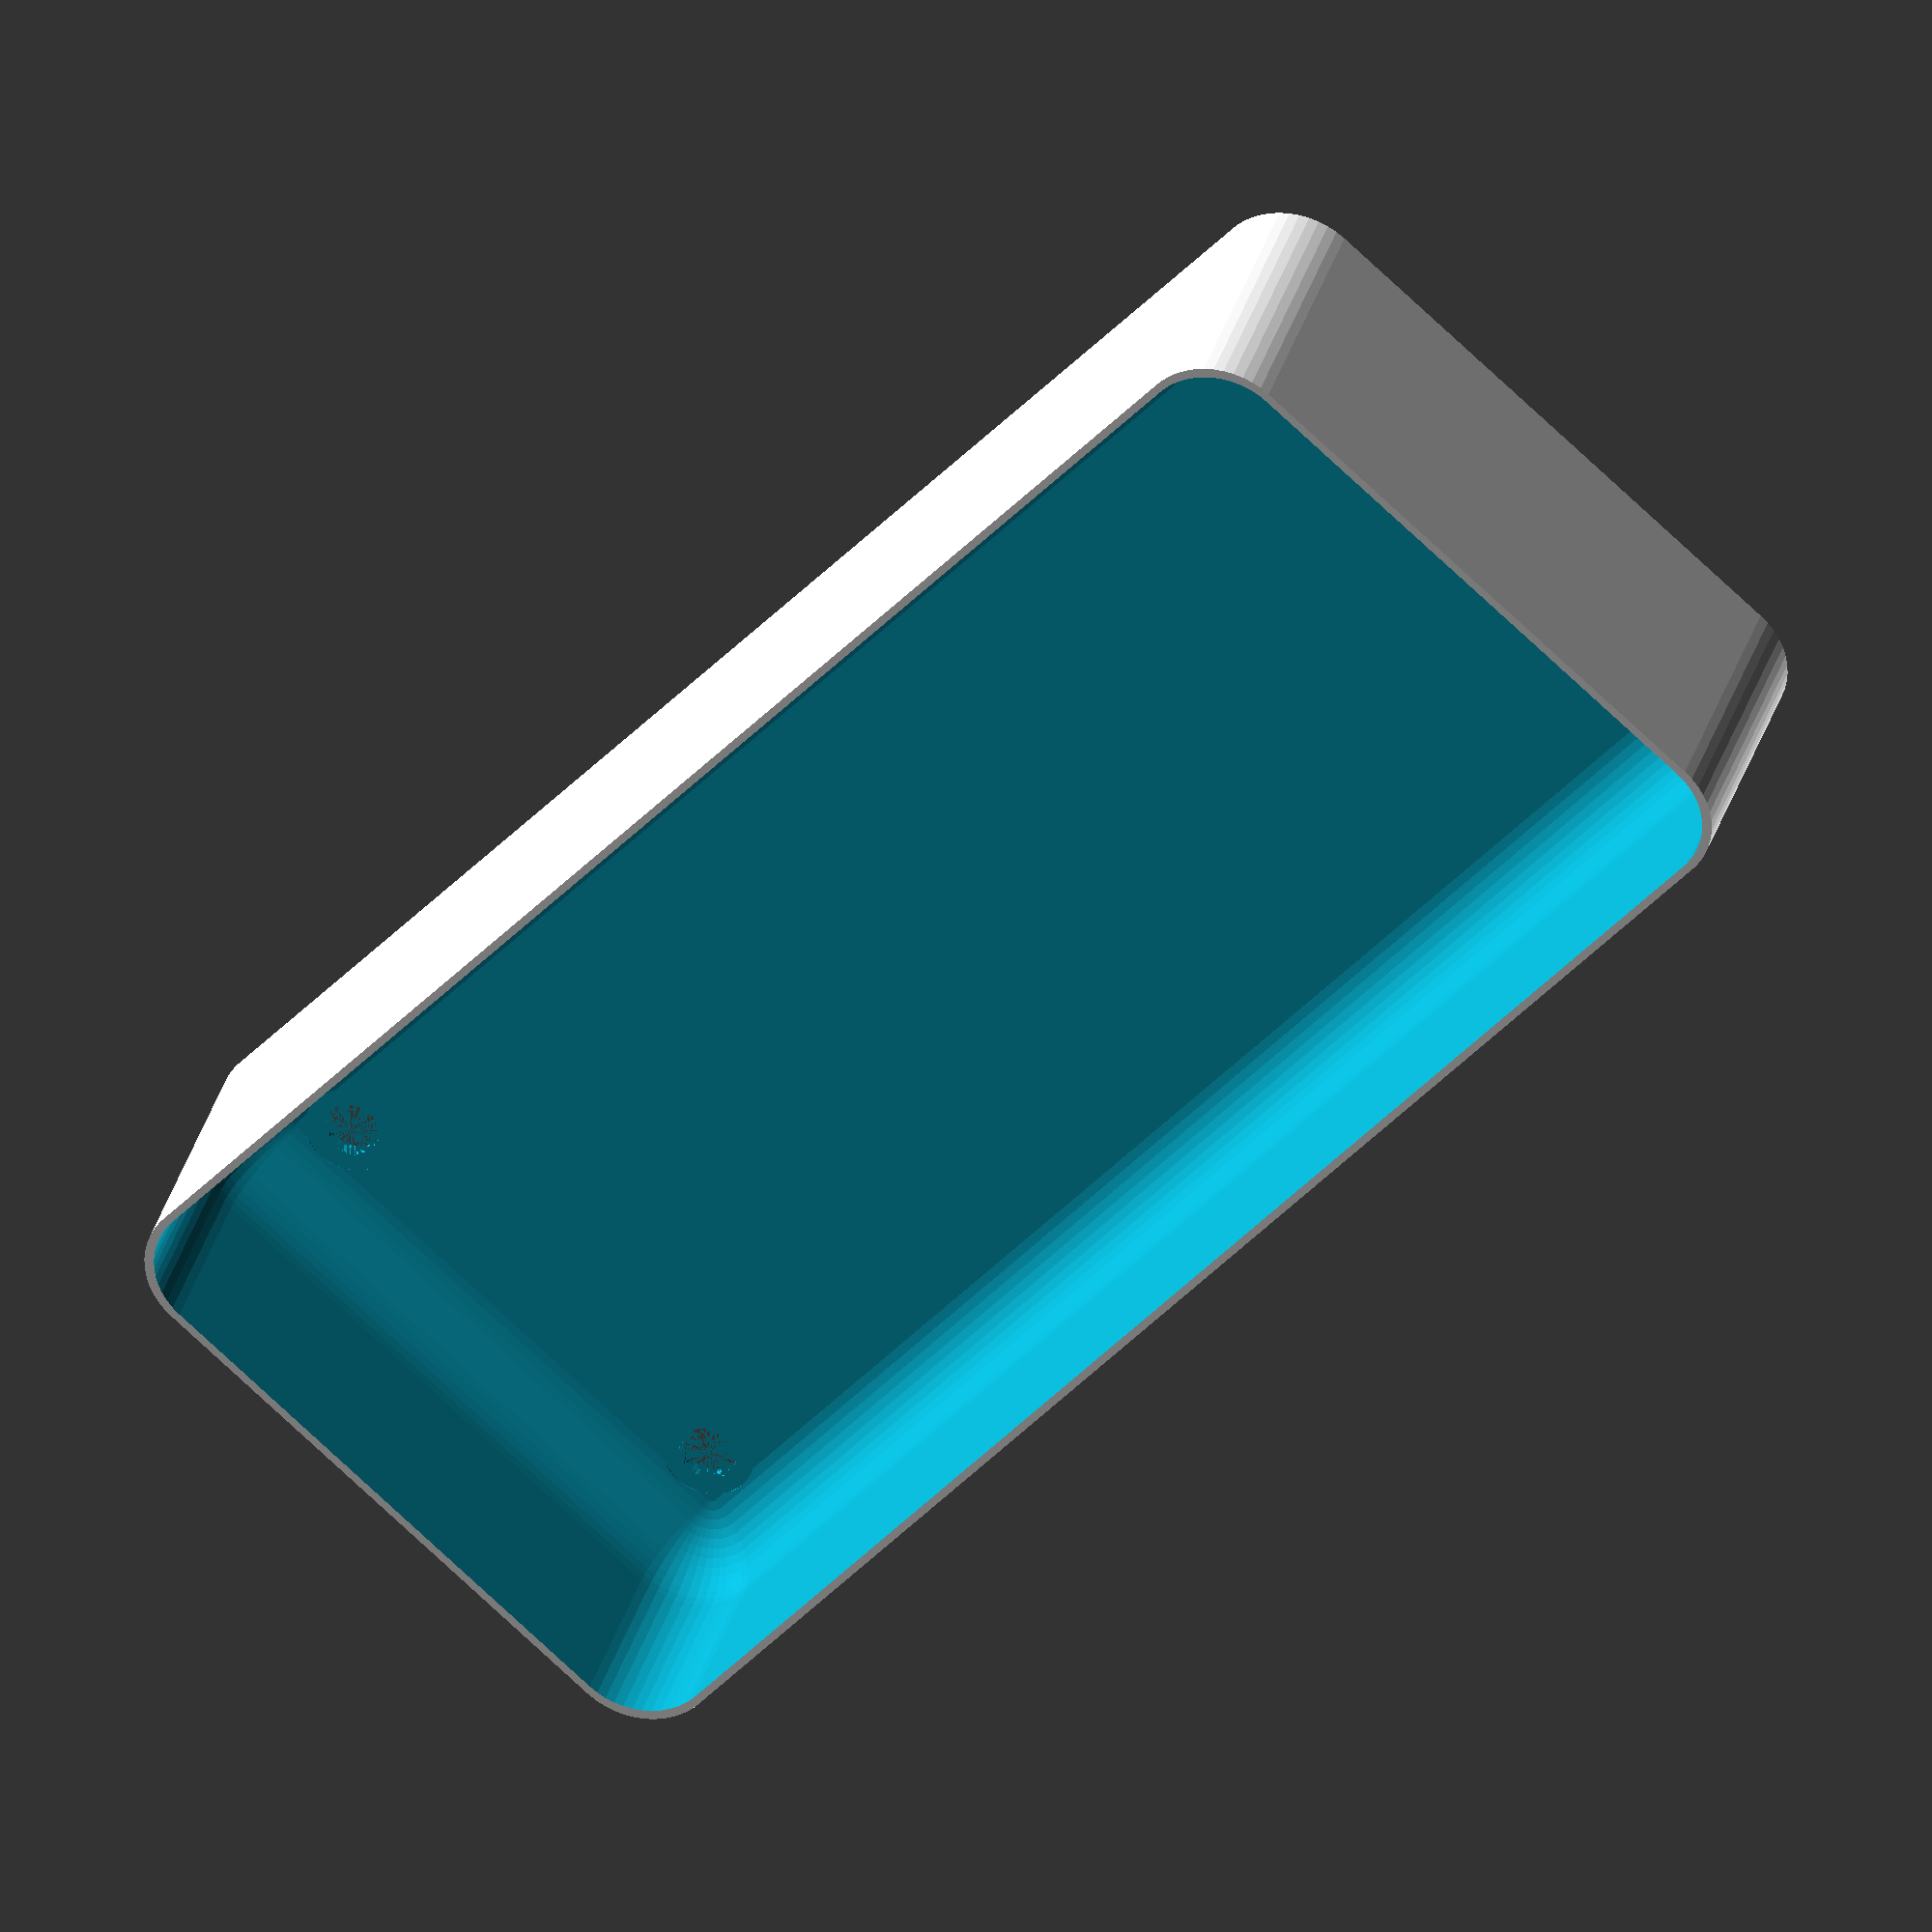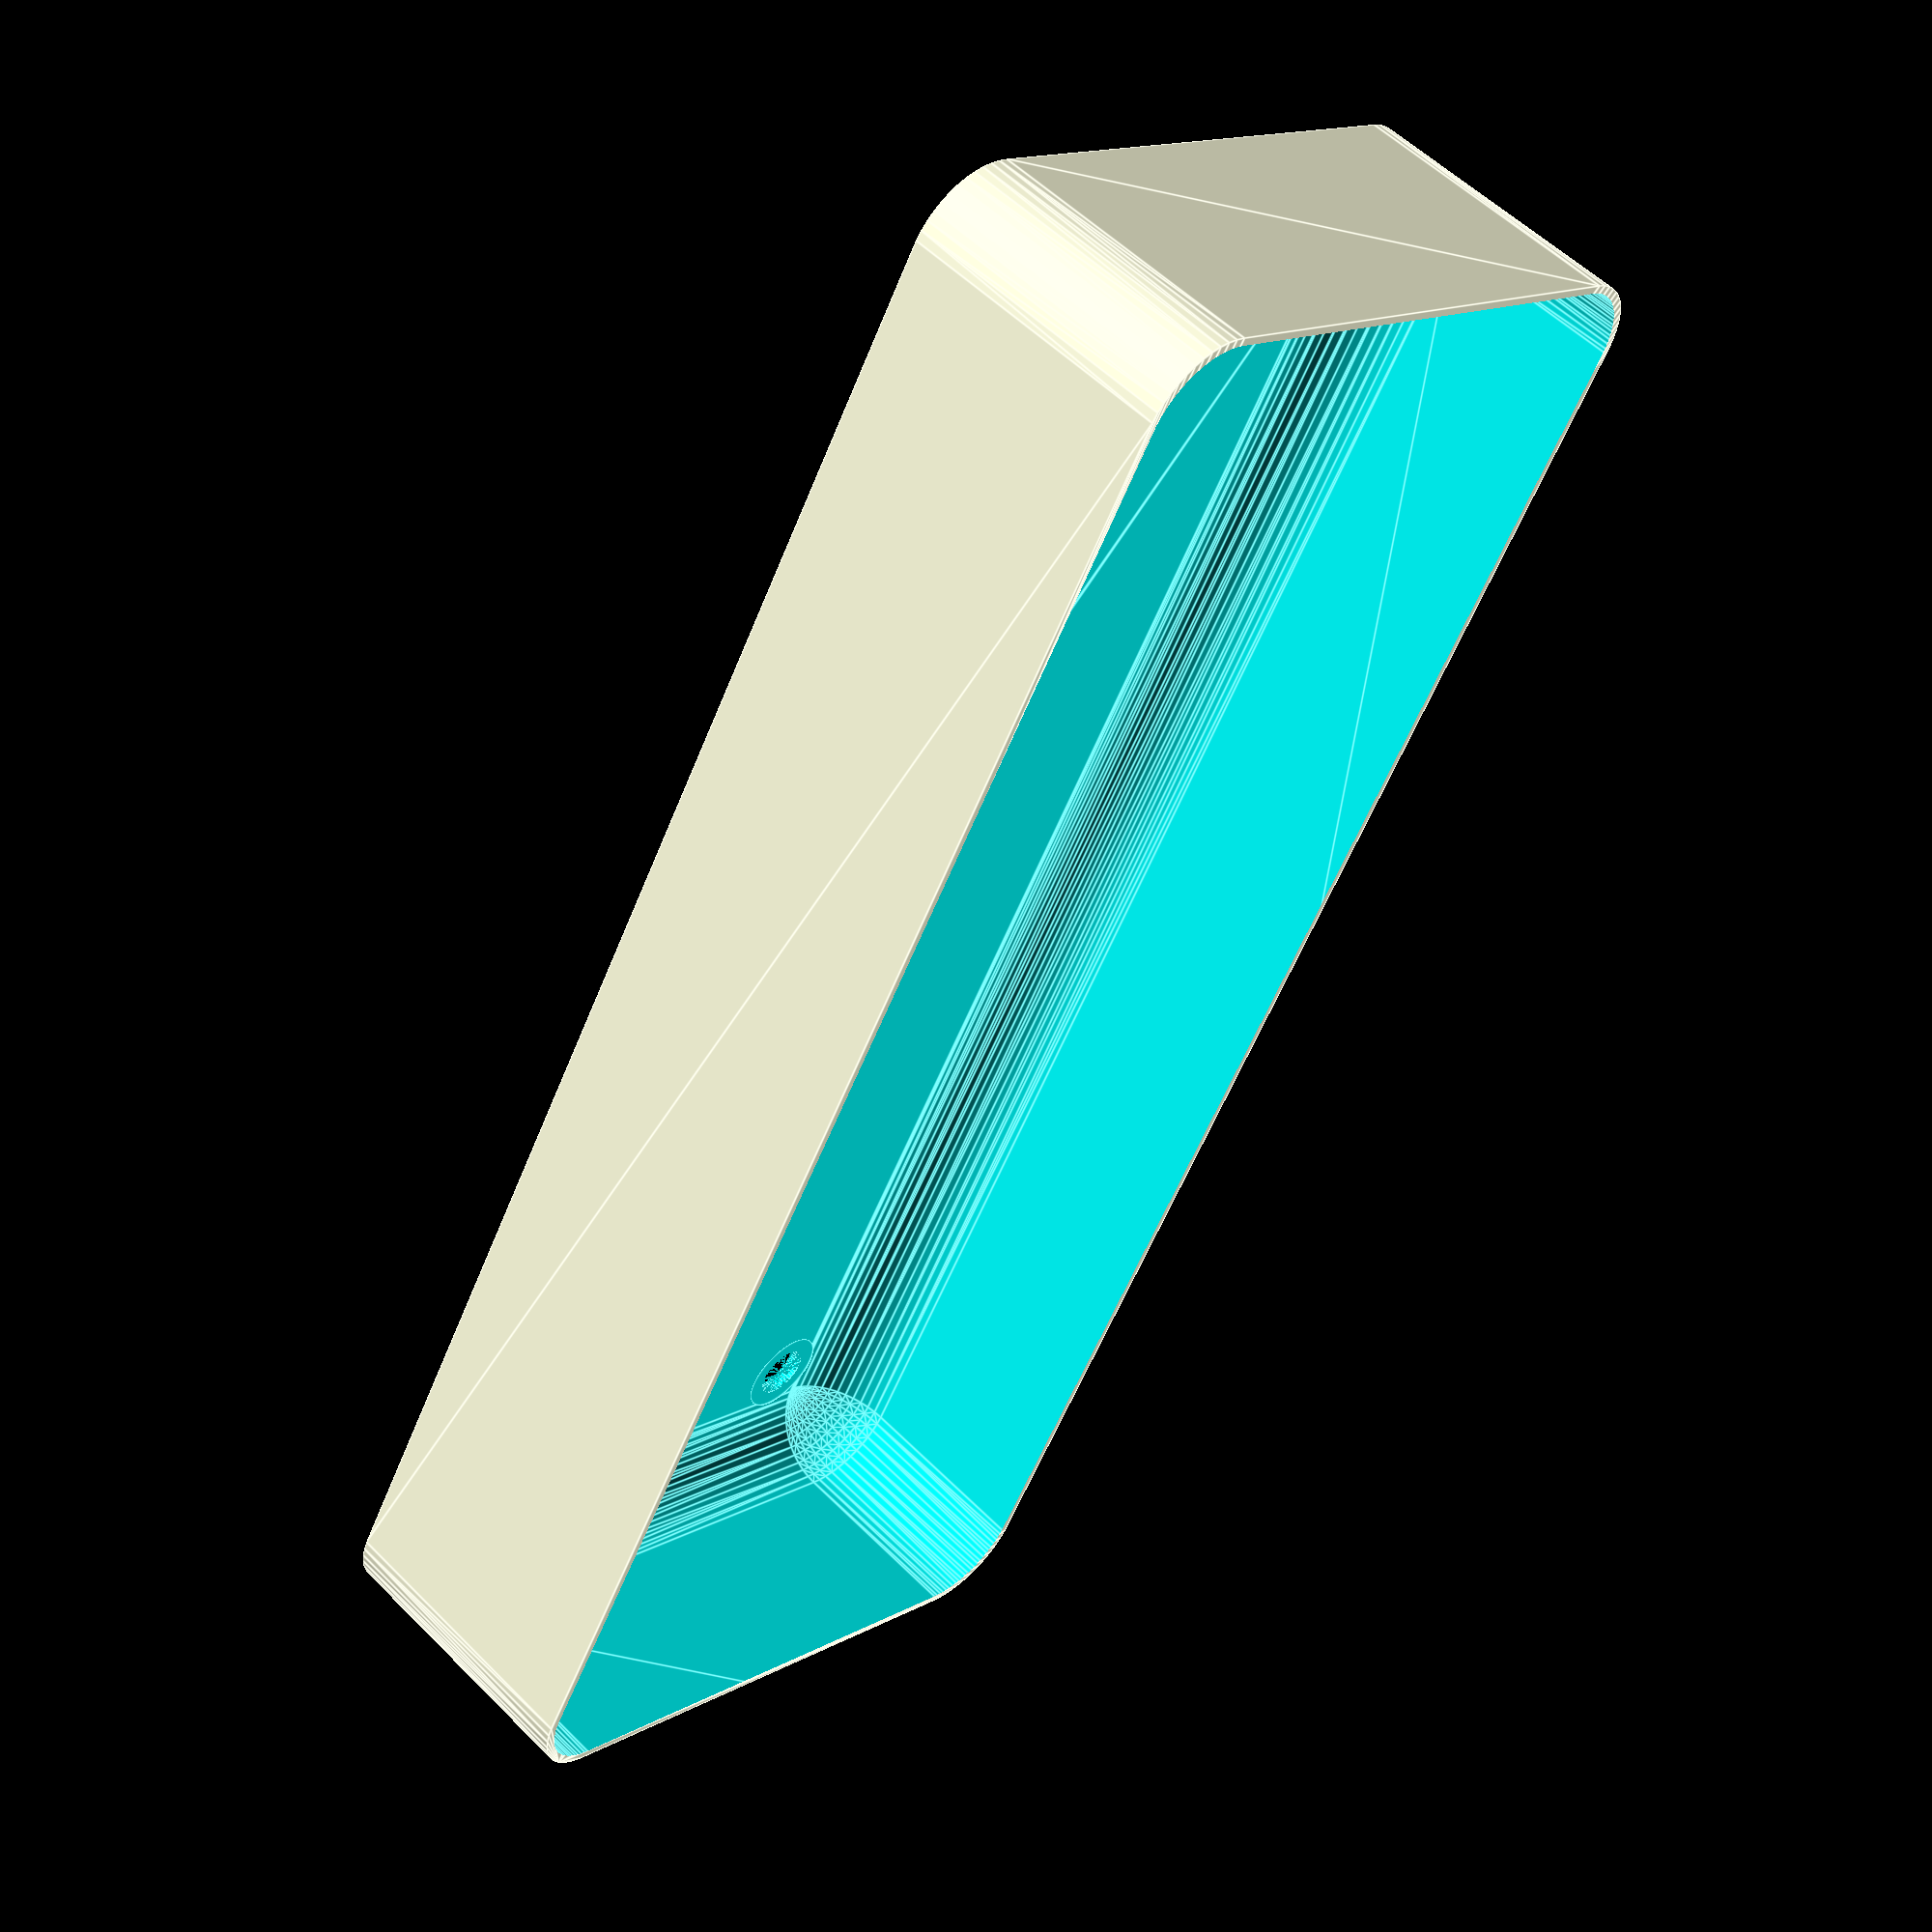
<openscad>
$fn = 50;


difference() {
	union() {
		hull() {
			translate(v = [-47.5000000000, 17.5000000000, 0]) {
				cylinder(h = 18, r = 5);
			}
			translate(v = [47.5000000000, 17.5000000000, 0]) {
				cylinder(h = 18, r = 5);
			}
			translate(v = [-47.5000000000, -17.5000000000, 0]) {
				cylinder(h = 18, r = 5);
			}
			translate(v = [47.5000000000, -17.5000000000, 0]) {
				cylinder(h = 18, r = 5);
			}
		}
	}
	union() {
		translate(v = [-45.0000000000, -15.0000000000, 1]) {
			rotate(a = [0, 0, 0]) {
				difference() {
					union() {
						translate(v = [0, 0, -10.0000000000]) {
							cylinder(h = 10, r = 1.5000000000);
						}
						translate(v = [0, 0, -10.0000000000]) {
							cylinder(h = 10, r = 1.8000000000);
						}
						cylinder(h = 3, r = 2.9000000000);
						translate(v = [0, 0, -10.0000000000]) {
							cylinder(h = 10, r = 1.5000000000);
						}
					}
					union();
				}
			}
		}
		translate(v = [45.0000000000, -15.0000000000, 1]) {
			rotate(a = [0, 0, 0]) {
				difference() {
					union() {
						translate(v = [0, 0, -10.0000000000]) {
							cylinder(h = 10, r = 1.5000000000);
						}
						translate(v = [0, 0, -10.0000000000]) {
							cylinder(h = 10, r = 1.8000000000);
						}
						cylinder(h = 3, r = 2.9000000000);
						translate(v = [0, 0, -10.0000000000]) {
							cylinder(h = 10, r = 1.5000000000);
						}
					}
					union();
				}
			}
		}
		translate(v = [-45.0000000000, 15.0000000000, 1]) {
			rotate(a = [0, 0, 0]) {
				difference() {
					union() {
						translate(v = [0, 0, -10.0000000000]) {
							cylinder(h = 10, r = 1.5000000000);
						}
						translate(v = [0, 0, -10.0000000000]) {
							cylinder(h = 10, r = 1.8000000000);
						}
						cylinder(h = 3, r = 2.9000000000);
						translate(v = [0, 0, -10.0000000000]) {
							cylinder(h = 10, r = 1.5000000000);
						}
					}
					union();
				}
			}
		}
		translate(v = [45.0000000000, 15.0000000000, 1]) {
			rotate(a = [0, 0, 0]) {
				difference() {
					union() {
						translate(v = [0, 0, -10.0000000000]) {
							cylinder(h = 10, r = 1.5000000000);
						}
						translate(v = [0, 0, -10.0000000000]) {
							cylinder(h = 10, r = 1.8000000000);
						}
						cylinder(h = 3, r = 2.9000000000);
						translate(v = [0, 0, -10.0000000000]) {
							cylinder(h = 10, r = 1.5000000000);
						}
					}
					union();
				}
			}
		}
		translate(v = [0, 0, 1]) {
			hull() {
				union() {
					translate(v = [-47.2500000000, 17.2500000000, 4.7500000000]) {
						cylinder(h = 28.5000000000, r = 4.7500000000);
					}
					translate(v = [-47.2500000000, 17.2500000000, 4.7500000000]) {
						sphere(r = 4.7500000000);
					}
					translate(v = [-47.2500000000, 17.2500000000, 33.2500000000]) {
						sphere(r = 4.7500000000);
					}
				}
				union() {
					translate(v = [47.2500000000, 17.2500000000, 4.7500000000]) {
						cylinder(h = 28.5000000000, r = 4.7500000000);
					}
					translate(v = [47.2500000000, 17.2500000000, 4.7500000000]) {
						sphere(r = 4.7500000000);
					}
					translate(v = [47.2500000000, 17.2500000000, 33.2500000000]) {
						sphere(r = 4.7500000000);
					}
				}
				union() {
					translate(v = [-47.2500000000, -17.2500000000, 4.7500000000]) {
						cylinder(h = 28.5000000000, r = 4.7500000000);
					}
					translate(v = [-47.2500000000, -17.2500000000, 4.7500000000]) {
						sphere(r = 4.7500000000);
					}
					translate(v = [-47.2500000000, -17.2500000000, 33.2500000000]) {
						sphere(r = 4.7500000000);
					}
				}
				union() {
					translate(v = [47.2500000000, -17.2500000000, 4.7500000000]) {
						cylinder(h = 28.5000000000, r = 4.7500000000);
					}
					translate(v = [47.2500000000, -17.2500000000, 4.7500000000]) {
						sphere(r = 4.7500000000);
					}
					translate(v = [47.2500000000, -17.2500000000, 33.2500000000]) {
						sphere(r = 4.7500000000);
					}
				}
			}
		}
	}
}
</openscad>
<views>
elev=146.8 azim=131.3 roll=165.1 proj=o view=wireframe
elev=305.8 azim=120.4 roll=316.7 proj=p view=edges
</views>
